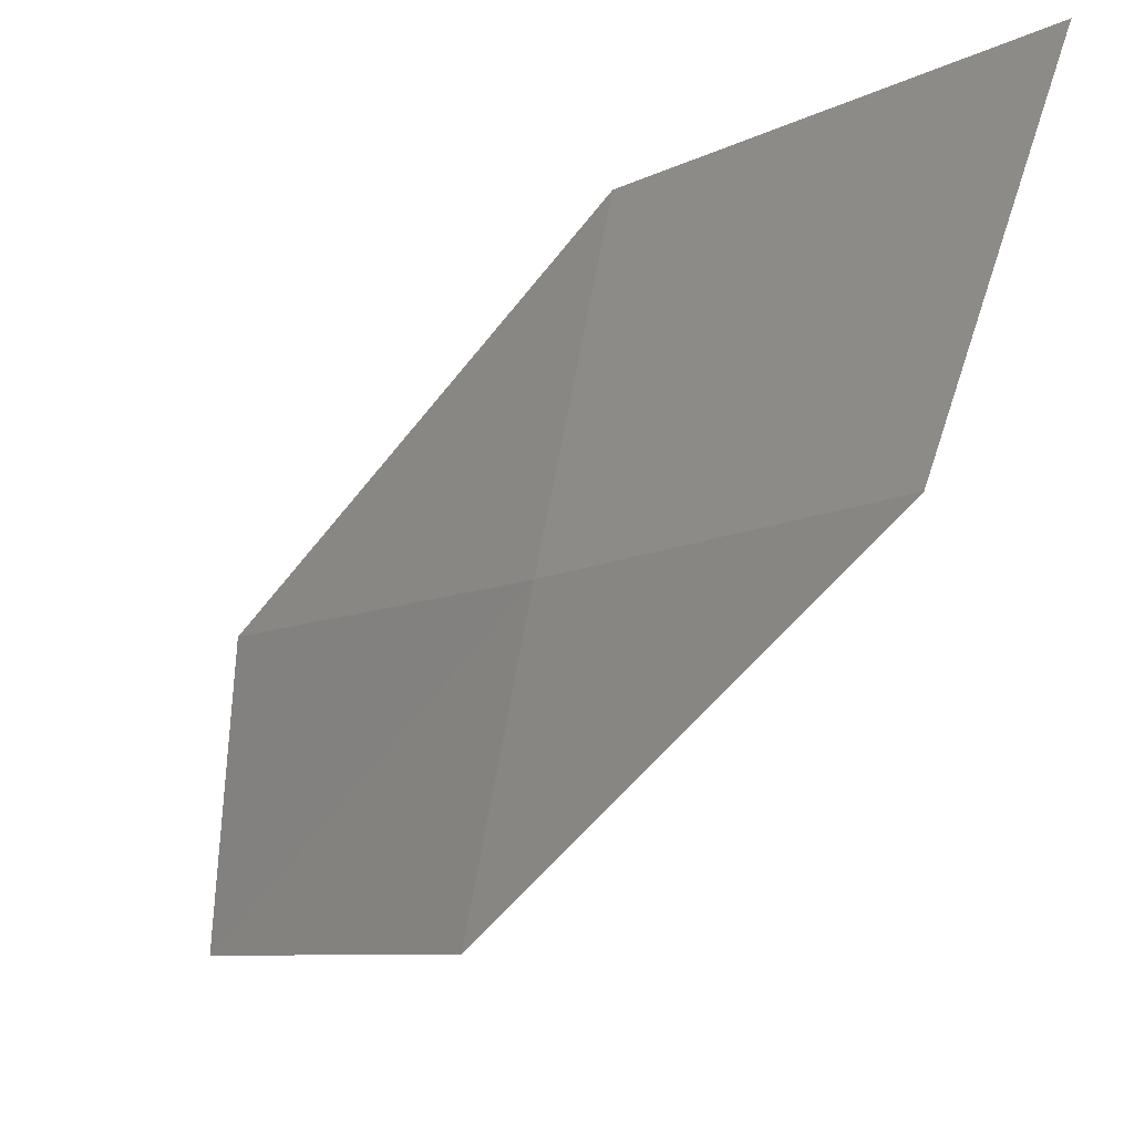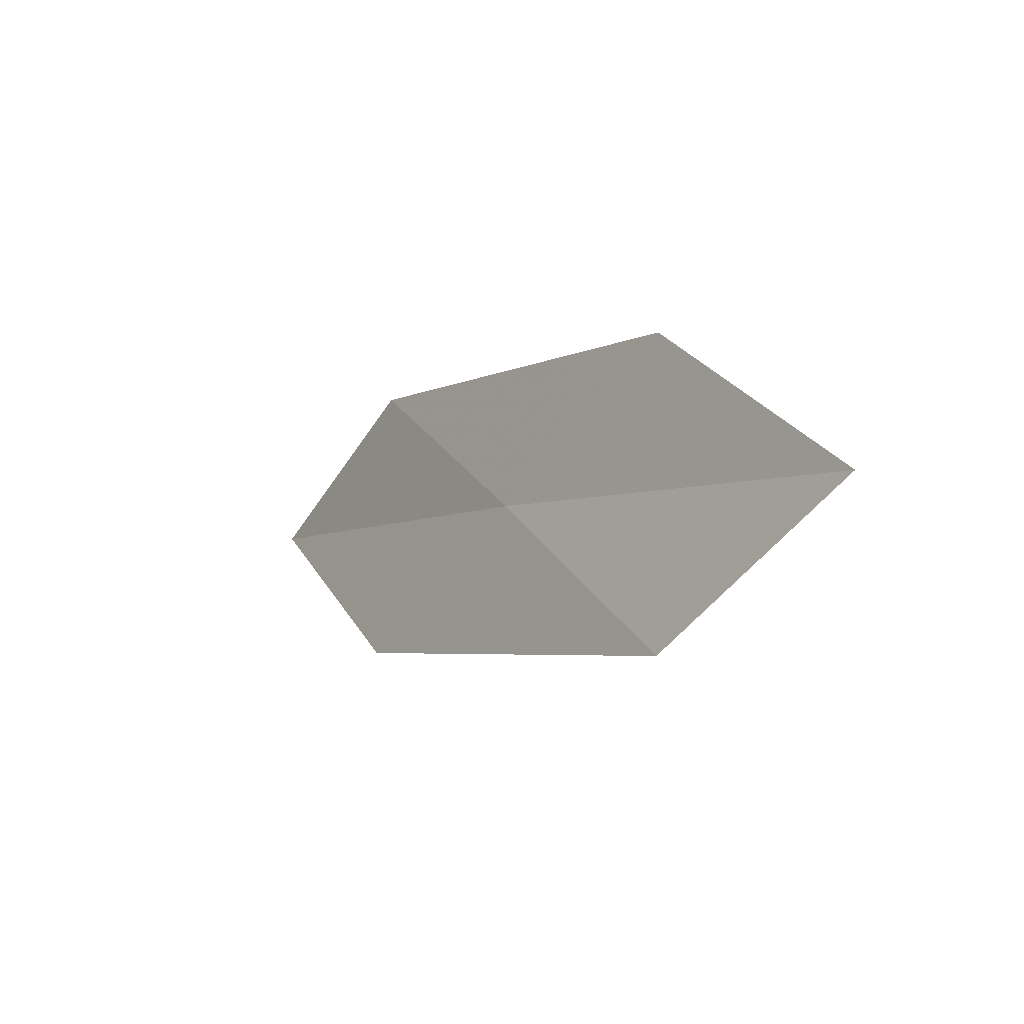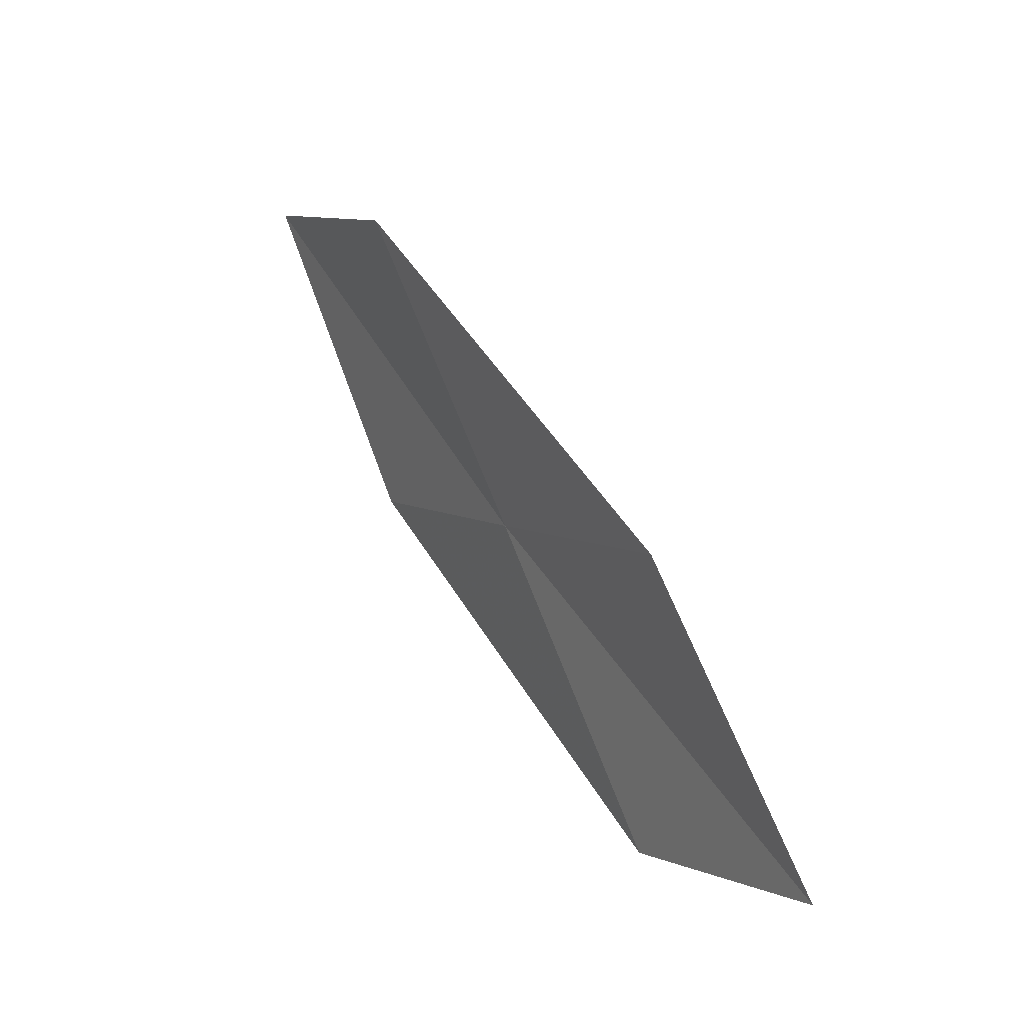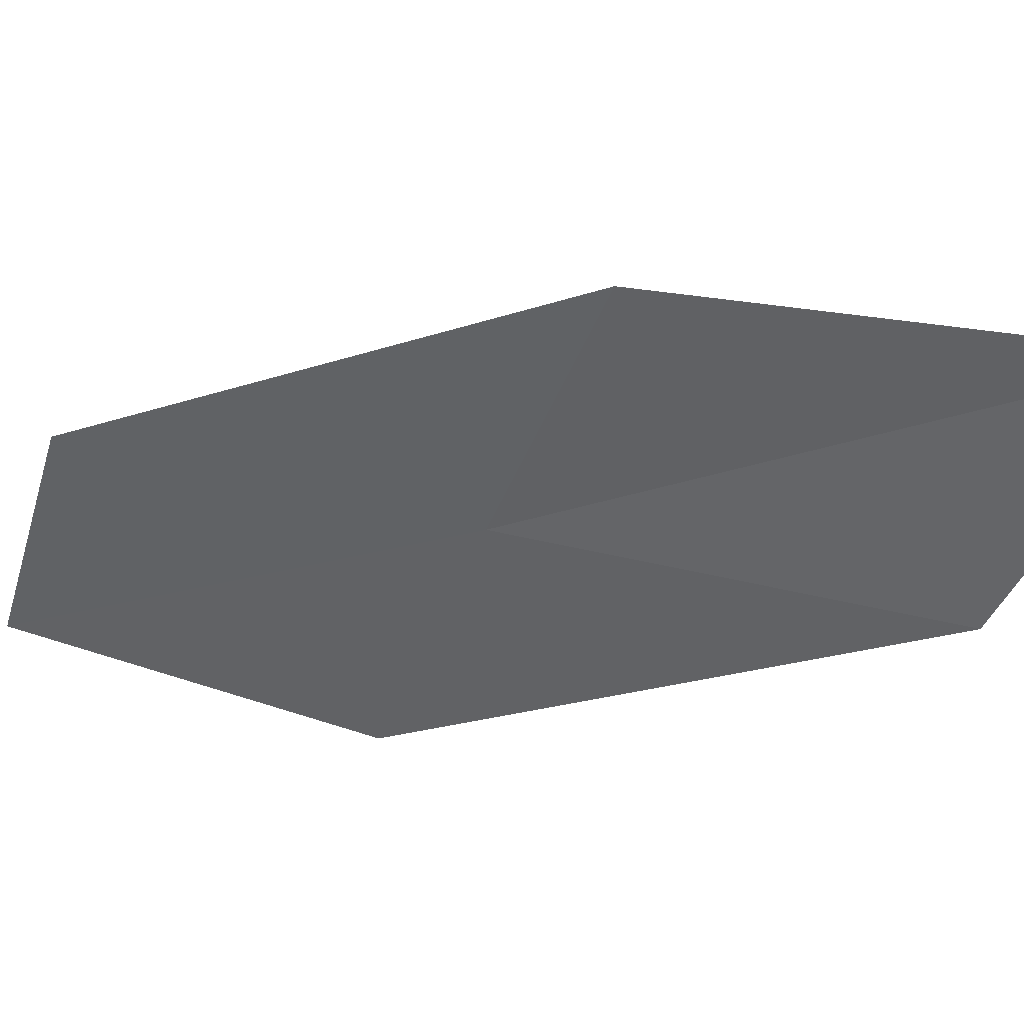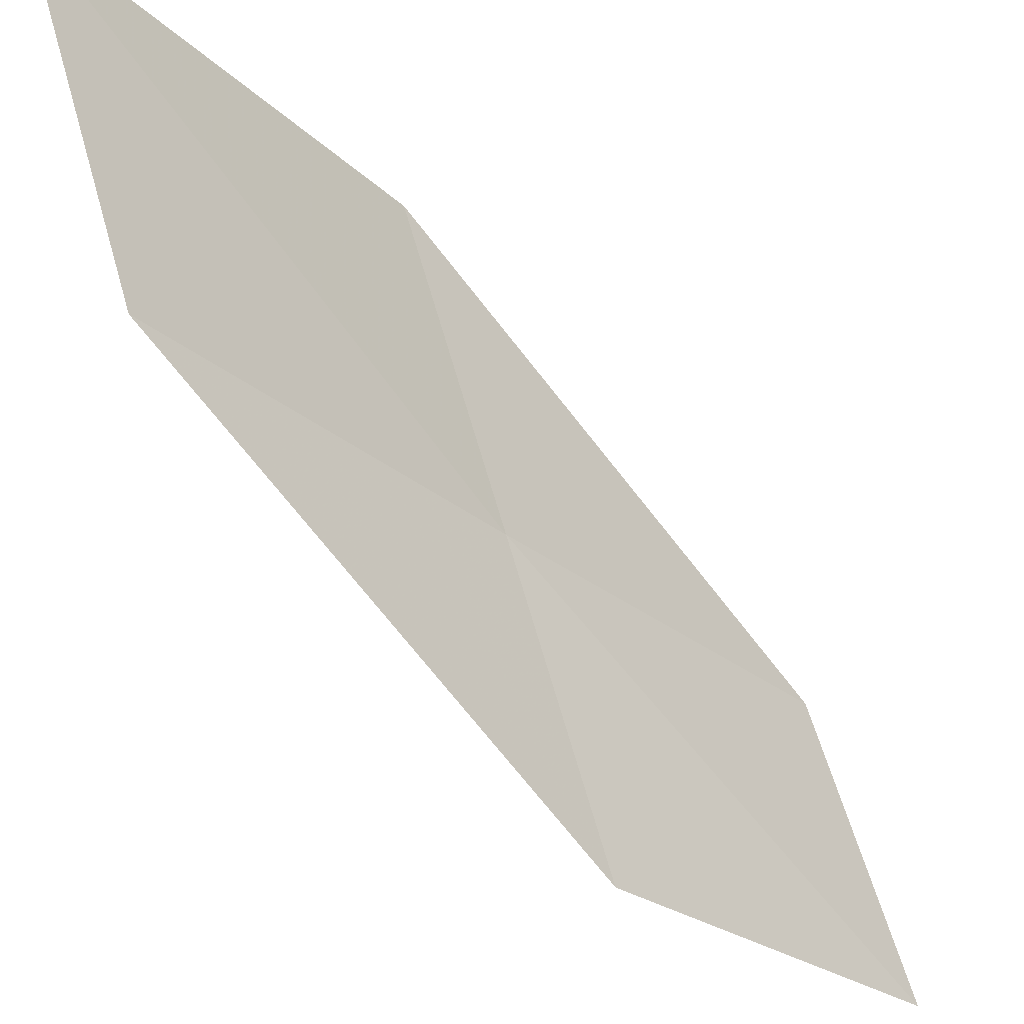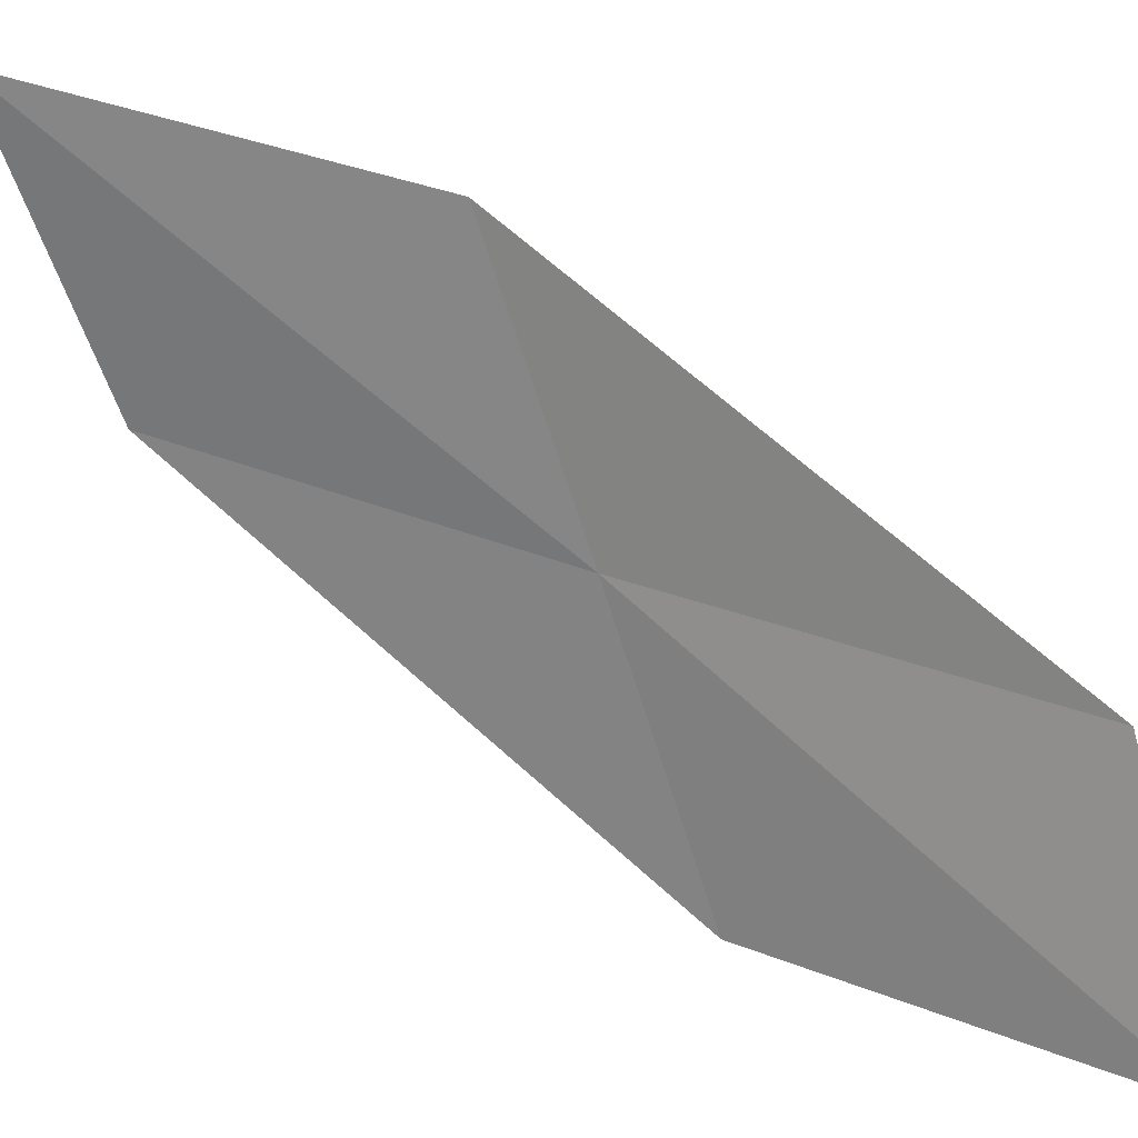
<metadata>
{"format":"obj","ext":"obj","renderer":"f3d","projection":"perspective","resolution":1024,"background":"white","views":[{"elev":-4.6,"azim":-60.0,"up":"+Y"},{"elev":-73.2,"azim":-24.4,"up":"+Z"},{"elev":-16.1,"azim":-21.1,"up":"+Z"},{"elev":36.7,"azim":-88.8,"up":"+Y"},{"elev":-26.1,"azim":19.2,"up":"+Y"},{"elev":27.1,"azim":94.4,"up":"+Y"}]}
</metadata>
<code>
v -20.85 18 10.05
v -21.4 18.1 11.38
v -21.55 19.08 11.8
v -21.04 18.94 10.39
v -20.64 17.02 9.707
v -20.3 17.91 8.721
v -20.05 16.97 8.448
f 1 3 2
f 1 4 3
f 1 2 5
f 1 6 4
f 1 5 7
f 1 7 6

</code>
